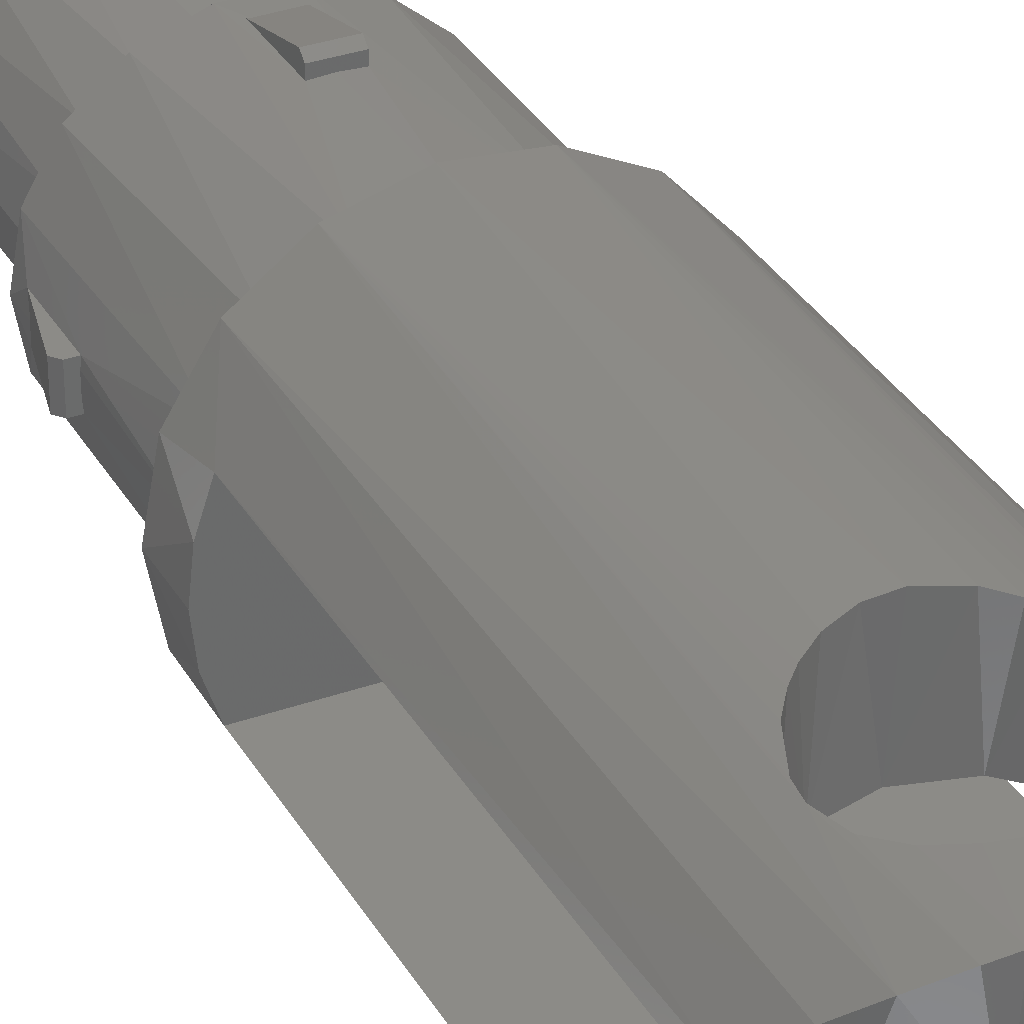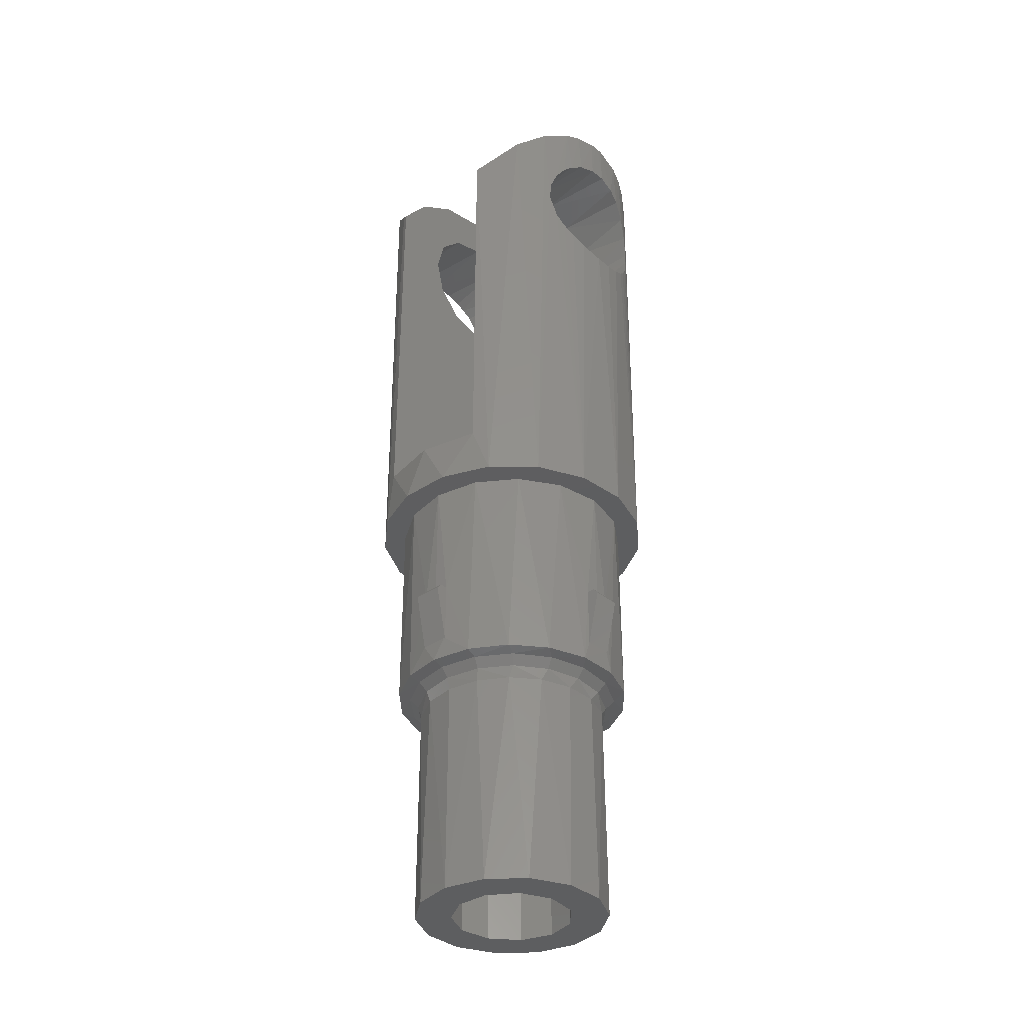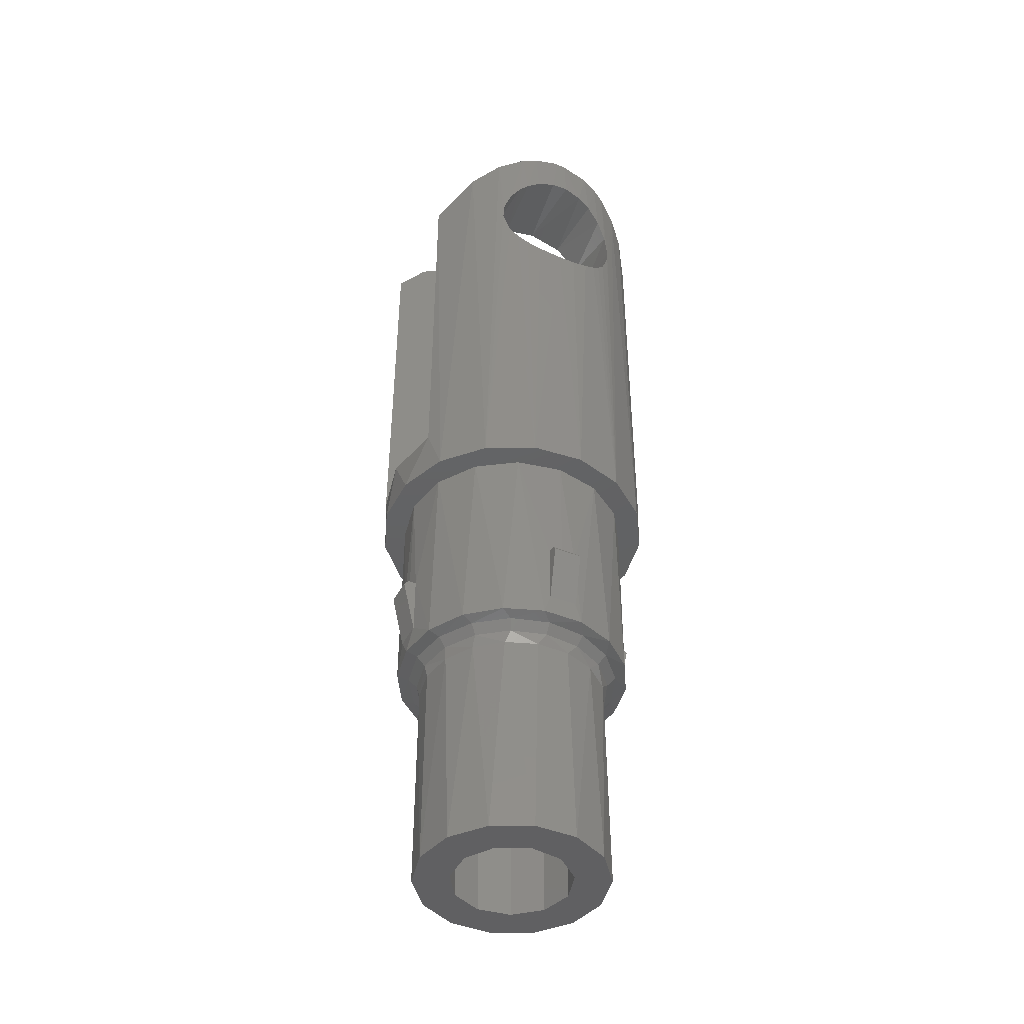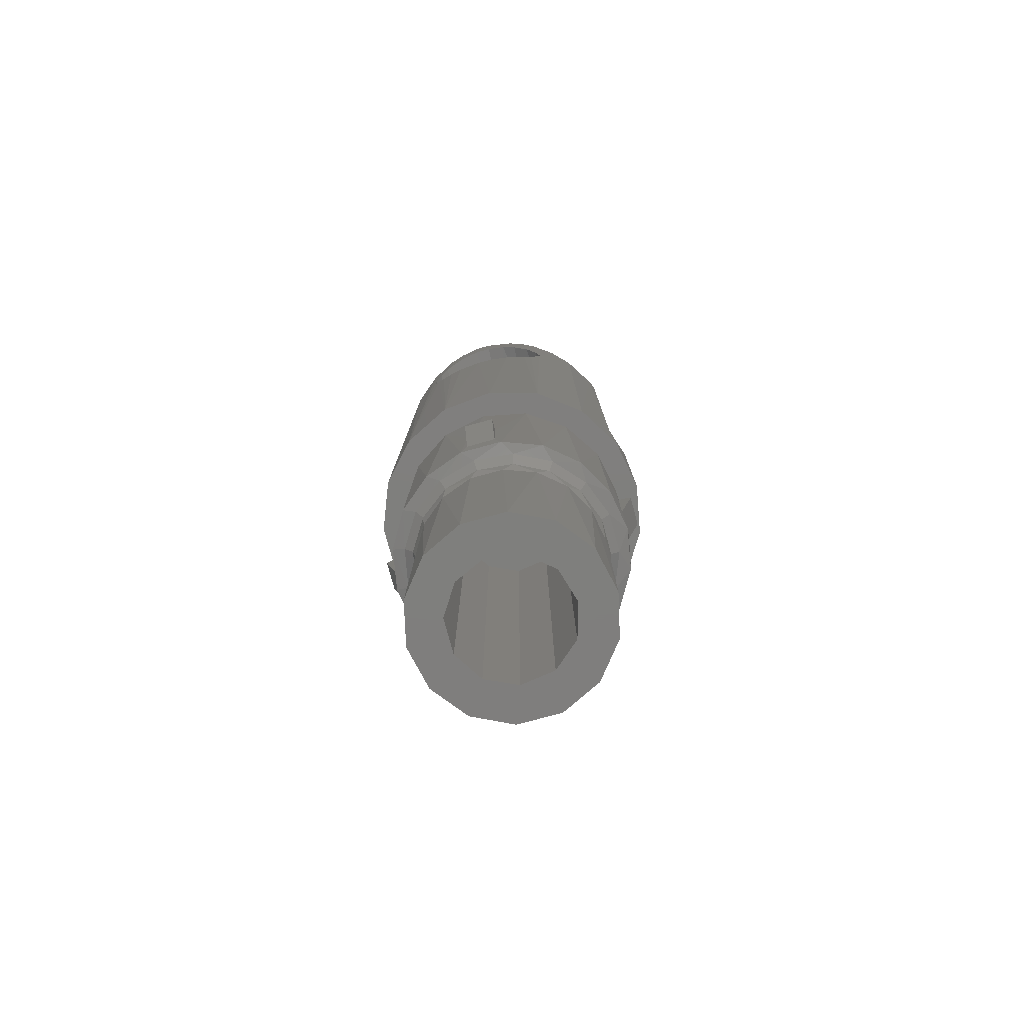
<metadata>
{"format":"stl","ext":"stl","renderer":"f3d","projection":"perspective","resolution":1024,"background":"white","views":[{"elev":33.3,"azim":-25.9,"up":"+Y"},{"elev":-35.1,"azim":131.7,"up":"+Z"},{"elev":-43.8,"azim":154.3,"up":"+Z"},{"elev":-78.9,"azim":-164.8,"up":"+Z"}]}
</metadata>
<code>
# stl→obj: 308 verts, 616 faces
v -2.357e-10 -6 40.6
v 0.2031 -5.997 40.6
v -0.2031 -5.997 40.6
v 0.2031 -2.5 40.6
v -0.2031 -2.5 40.6
v -0.2031 2.5 40.6
v 0.2031 2.5 40.6
v -0.2031 5.997 40.6
v 0.2031 5.997 40.6
v -6.647e-10 6 40.6
v 5.454 2.5 20.6
v 5.454 2.5 37.31
v -5.454 2.5 20.6
v 2.598 2.5 34.2
v -2.598 2.5 34.2
v -5.454 2.5 37.31
v -3 2.5 35.7
v -4.149 2.5 39.03
v -2.598 2.5 37.2
v -2.319 2.5 40.18
v -1.5 2.5 38.3
v 8.446e-15 2.5 38.7
v 1.5 2.5 38.3
v 2.319 2.5 40.18
v 2.598 2.5 37.2
v 4.149 2.5 39.03
v 3 2.5 35.7
v -1.5 2.5 33.1
v 9.625e-15 2.5 32.7
v 1.5 2.5 33.1
v -2.319 -2.5 40.18
v 2.319 -2.5 40.18
v -4.149 -2.5 39.03
v 4.149 -2.5 39.03
v 8.446e-15 -2.5 38.7
v -5.454 -2.5 37.31
v -1.5 -2.5 38.3
v -3 -2.5 35.7
v -5.454 -2.5 20.6
v -2.598 -2.5 34.2
v 5.454 -2.5 20.6
v -1.5 -2.5 33.1
v 2.598 -2.5 34.2
v 5.454 -2.5 37.31
v 3 -2.5 35.7
v 2.598 -2.5 37.2
v 1.5 -2.5 38.3
v 1.5 -2.5 33.1
v 9.625e-15 -2.5 32.7
v -2.598 -2.5 37.2
v 5.298 -2.816 37.6
v 4.462 -4.011 38.72
v 5.101 -3.159 18.6
v 3.664 -4.751 39.43
v 3.616 -4.788 18.6
v 2.752 -5.331 39.98
v 2.99 -5.202 35.94
v 2.183 -5.589 40.23
v 2.307 -5.539 37.62
v 1.489 -5.812 40.44
v 1.857 -5.705 38.06
v 1.264 -5.865 38.42
v 0.2432 -5.995 38.69
v -0.6276 -5.967 40.58
v -0.5477 -5.975 38.65
v -1.382 -5.839 40.46
v -1.308 -5.856 38.4
v -2.439 -5.482 40.13
v -1.849 -5.708 38.06
v -3.193 -5.08 39.74
v -2.945 -5.227 36.27
v -4.023 -4.452 39.14
v -2.674 -5.371 18.6
v -4.694 -3.737 38.46
v -4.434 -4.042 18.6
v -5.862 -1.279 20.6
v -5.595 -2.167 18.6
v -6 7.348e-16 20.6
v -6 7.348e-16 18.6
v -0.5536 -5.974 18.6
v -1.697 -5.755 33.23
v 1.642 -5.771 18.6
v 0.4795 -5.981 32.74
v 2.654 -5.381 34.3
v 5.898 -1.102 18.6
v 5.898 1.102 18.6
v 6 -4.134e-15 20.6
v 5.101 3.159 18.6
v 3.616 4.788 18.6
v 4.3 4.184 38.89
v 1.642 5.771 18.6
v 2.681 5.367 34.35
v -0.5536 5.974 18.6
v 0.2432 5.995 32.71
v -2.674 5.371 18.6
v -1.849 5.708 33.34
v -4.434 4.042 18.6
v -3.664 4.751 39.43
v -5.595 2.167 18.6
v -5.862 1.279 20.6
v -5.298 2.816 37.6
v -4.462 4.011 38.72
v -2.752 5.331 39.98
v -3 5.196 35.7
v -2.183 5.589 40.23
v -2.353 5.519 37.56
v -1.489 5.812 40.44
v -1.697 5.755 38.17
v -1.083 5.901 38.5
v -0.2639 5.994 38.69
v 0.486 5.98 40.59
v 0.4795 5.981 38.66
v 1.378 5.84 40.46
v 1.248 5.869 38.43
v 2.067 5.633 40.27
v 1.821 5.717 38.08
v 3.193 5.08 39.74
v 2.654 5.381 37.1
v -2.821 -5.296 34.68
v -3 -5.196 35.7
v -2.554 -5.429 37.27
v -2.196 -5.584 37.74
v 2.681 -5.367 37.05
v 2.937 -5.232 35.09
v 2.238 -5.567 33.7
v 1.821 -5.717 33.32
v 1.248 -5.869 32.97
v -0.2639 -5.994 32.71
v -1.083 -5.901 32.9
v -2.353 -5.519 33.84
v -2.821 5.296 36.72
v -2.945 5.227 35.13
v -2.554 5.429 34.13
v -2.196 5.584 33.66
v -1.308 5.856 33
v -0.5477 5.975 32.75
v 1.264 5.865 32.98
v 1.857 5.705 33.34
v 2.307 5.539 33.78
v 2.99 5.202 35.46
v 2.937 5.232 36.31
v 2.238 5.567 37.7
v -4.619 -1.913 18.6
v -3.536 -3.536 18.6
v -1.913 -4.619 18.6
v -9.185e-16 -5 18.6
v 1.913 -4.619 18.6
v 3.536 -3.536 18.6
v 4.619 -1.913 18.6
v 5 -1.225e-15 18.6
v 4.619 1.913 18.6
v 3.536 3.536 18.6
v 1.913 4.619 18.6
v 1.531e-15 5 18.6
v -1.913 4.619 18.6
v -3.536 3.536 18.6
v -4.619 1.913 18.6
v -5 6.123e-16 18.6
v -5 1.225e-15 13.4
v -4.991 0.3005 13.4
v -4.964 0.6 13.4
v -3.83 3.214 10
v -2.5 4.33 10
v -0.6 4.964 13.4
v 0.6 4.964 13.4
v 2.5 4.33 10
v 3.83 3.214 10
v 4.964 0.6 13.4
v 4.964 -0.6 13.4
v 3.83 -3.214 10
v 2.5 -4.33 10
v 0.6 -4.964 13.4
v -0.6 -4.964 13.4
v -2.5 -4.33 10
v -3.83 -3.214 10
v -4.964 -0.6 13.4
v -4.991 -0.3005 13.4
v -4.964 -0.6 10.84
v -4.698 -1.71 10
v -5 1.225e-15 11
v -5 6.123e-16 10
v -0.8682 -4.924 10
v 0.8682 -4.924 10
v 0.5315 -4.972 10.88
v 4.698 -1.71 10
v 5 4.082e-17 10
v 4.964 -0.6 10.84
v 4.698 1.71 10
v 4.964 0.6 10.84
v 0.8682 4.924 10
v -0.8682 4.924 10
v -0.5315 4.972 10.88
v -4.698 1.71 10
v -4.964 0.6 10.84
v 5 3.218e-15 13.4
v 4.972 0.5315 10.88
v -0.6 -4.964 10.84
v -9.588e-16 -5 13.4
v 0.6 -4.964 10.84
v 0.6 4.964 10.84
v 1.487e-15 5 13.4
v -0.6 4.964 10.84
v -5.3 -0.6 13.4
v -5.3 0.6 13.4
v -5.5 -0.6 13.16
v -5.5 0.6 13.16
v 4.196 -1.626 9.866
v 3.326 -3.032 9.866
v 3.855 -1.493 9.5
v 3.055 -2.785 9.5
v 2.006 -4.028 9.866
v 1.843 -3.701 9.5
v 0.4152 -4.481 9.866
v 0.3814 -4.116 9.5
v -1.231 -4.328 9.866
v -1.131 -3.976 9.5
v -2.712 -3.591 9.866
v -2.491 -3.299 9.5
v -3.826 -2.369 9.866
v -3.515 -2.176 9.5
v -4.423 -0.8269 9.866
v -4.064 -0.7596 9.5
v -4.423 0.8269 9.866
v -4.064 0.7596 9.5
v -3.826 2.369 9.866
v -3.515 2.176 9.5
v -2.712 3.591 9.866
v -2.491 3.299 9.5
v -1.231 4.328 9.866
v -1.131 3.976 9.5
v 0.4152 4.481 9.866
v 0.3814 4.116 9.5
v 2.006 4.028 9.866
v 1.843 3.701 9.5
v 3.326 3.032 9.866
v 3.055 2.785 9.5
v 4.196 1.626 9.866
v 3.855 1.493 9.5
v -3.759 1.368 9
v -4 9.797e-16 9
v -3.759 -1.368 9
v -3.064 -2.571 9
v -2 -3.464 9
v -0.6946 -3.939 9
v 0.6946 -3.939 9
v 2 -3.464 9
v 3.064 -2.571 9
v 3.759 -1.368 9
v 4 -6.123e-17 9
v 4.134 5.569e-16 9.5
v 4.5 6.062e-16 9.866
v 3.759 1.368 9
v 3.064 2.571 9
v 2 3.464 9
v 0.6946 3.939 9
v -0.6946 3.939 9
v -2 3.464 9
v -3.064 2.571 9
v 5.3 0.6 13.4
v 5.3 -0.6 13.4
v 5.5 0.6 13.16
v 5.5 -0.6 13.16
v -0.6 -5.5 13.16
v -0.6 -5.3 13.4
v 0.6 -5.3 13.4
v 0.6 -5.5 13.16
v 0.6 5.5 13.16
v 0.6 5.3 13.4
v -0.6 5.3 13.4
v -0.6 5.5 13.16
v 4 -9.797e-16 0
v 3.604 -1.736 0
v 2.494 -3.127 0
v 0.8901 -3.9 0
v -0.8901 -3.9 0
v -2.494 -3.127 0
v -3.604 -1.736 0
v -4 4.899e-16 0
v 3.604 1.736 0
v 2.494 3.127 0
v 0.8901 3.9 0
v -0.8901 3.9 0
v -2.494 3.127 0
v -3.604 1.736 0
v -2.103 -1.352 0
v -1.039 -2.274 0
v 0.3558 -2.475 0
v 1.637 -1.889 0
v 2.399 -0.7043 0
v 2.399 0.7043 0
v 1.637 1.889 0
v 0.3558 2.475 0
v -1.039 2.274 0
v -2.103 1.352 0
v -2.5 3.062e-16 0
v -2.103 -1.352 18.6
v -2.5 3.062e-16 18.6
v -1.039 -2.274 18.6
v 0.3558 -2.475 18.6
v 1.637 -1.889 18.6
v 2.399 -0.7043 18.6
v 2.399 0.7043 18.6
v 1.637 1.889 18.6
v 0.3558 2.475 18.6
v -1.039 2.274 18.6
v -2.103 1.352 18.6
v -2.5 9.185e-16 18.6
v -2.5 9.185e-16 0
f 1 2 3
f 2 4 3
f 3 4 5
f 6 7 8
f 7 9 8
f 8 9 10
f 11 12 13
f 12 14 13
f 13 15 16
f 15 17 16
f 16 17 18
f 17 19 18
f 18 19 20
f 19 21 20
f 20 21 6
f 21 22 6
f 6 22 7
f 22 23 7
f 7 23 24
f 23 25 24
f 24 25 26
f 25 27 26
f 26 27 12
f 27 14 12
f 15 13 28
f 28 13 29
f 13 30 29
f 30 13 14
f 5 4 31
f 4 32 31
f 31 32 33
f 32 34 33
f 33 35 36
f 35 37 36
f 36 38 39
f 38 40 39
f 39 40 41
f 40 42 41
f 41 43 44
f 43 45 44
f 44 45 34
f 45 46 34
f 34 35 33
f 35 34 47
f 47 34 46
f 43 41 48
f 48 41 49
f 41 42 49
f 38 36 50
f 36 37 50
f 41 44 51
f 51 52 53
f 52 54 55
f 54 56 57
f 56 58 59
f 58 60 61
f 60 2 62
f 2 1 63
f 3 64 65
f 64 66 67
f 66 68 69
f 68 70 71
f 70 72 73
f 72 74 75
f 74 36 39
f 39 76 77
f 76 78 79
f 79 77 76
f 77 75 39
f 75 73 72
f 73 80 81
f 80 82 83
f 82 55 84
f 55 53 52
f 53 85 41
f 85 86 87
f 86 88 11
f 88 89 90
f 89 91 92
f 91 93 94
f 93 95 96
f 95 97 98
f 97 99 13
f 99 79 100
f 79 78 100
f 100 13 99
f 13 16 101
f 101 102 97
f 102 98 97
f 98 103 104
f 103 105 106
f 105 107 108
f 107 8 109
f 8 10 110
f 9 111 112
f 111 113 114
f 113 115 116
f 115 117 118
f 117 90 89
f 90 12 88
f 12 11 88
f 11 87 86
f 87 41 85
f 119 120 73
f 120 71 70
f 71 121 68
f 121 122 68
f 122 69 68
f 69 67 66
f 67 65 64
f 65 63 3
f 63 62 2
f 62 61 60
f 61 59 58
f 59 123 56
f 123 57 56
f 57 124 55
f 124 84 55
f 84 125 82
f 125 126 82
f 126 127 82
f 127 83 82
f 83 128 80
f 128 129 80
f 129 81 80
f 81 130 73
f 130 119 73
f 131 104 103
f 104 132 95
f 132 133 95
f 133 134 95
f 134 96 95
f 96 135 93
f 135 136 93
f 136 94 93
f 94 137 91
f 137 138 91
f 138 139 91
f 139 92 91
f 92 140 89
f 140 141 117
f 141 118 117
f 118 142 115
f 142 116 115
f 116 114 113
f 114 112 111
f 112 110 9
f 110 109 8
f 109 108 107
f 108 106 105
f 106 131 103
f 41 51 53
f 55 54 57
f 63 1 3
f 70 73 120
f 75 74 39
f 95 98 104
f 97 13 101
f 110 10 9
f 117 89 140
f 119 38 120
f 119 40 38
f 130 42 40
f 129 49 42
f 83 48 49
f 125 43 48
f 124 45 43
f 57 46 45
f 59 47 46
f 62 35 47
f 65 37 35
f 122 50 37
f 71 38 50
f 71 120 38
f 50 121 71
f 50 122 121
f 37 69 122
f 37 67 69
f 37 65 67
f 35 63 65
f 35 62 63
f 47 61 62
f 47 59 61
f 46 123 59
f 46 57 123
f 45 124 57
f 43 84 124
f 43 125 84
f 48 126 125
f 48 127 126
f 48 83 127
f 49 128 83
f 49 129 128
f 42 81 129
f 42 130 81
f 40 119 130
f 131 17 104
f 131 19 17
f 106 21 19
f 109 22 21
f 112 23 22
f 142 25 23
f 141 27 25
f 140 14 27
f 139 30 14
f 137 29 30
f 136 28 29
f 134 15 28
f 132 17 15
f 132 104 17
f 15 133 132
f 15 134 133
f 28 96 134
f 28 135 96
f 28 136 135
f 29 94 136
f 29 137 94
f 30 138 137
f 30 139 138
f 14 92 139
f 14 140 92
f 27 141 140
f 25 118 141
f 25 142 118
f 23 116 142
f 23 114 116
f 23 112 114
f 22 110 112
f 22 109 110
f 21 108 109
f 21 106 108
f 19 131 106
f 74 33 36
f 70 31 33
f 66 5 31
f 64 3 5
f 5 66 64
f 31 68 66
f 31 70 68
f 33 72 70
f 33 74 72
f 107 6 8
f 107 20 6
f 98 18 20
f 101 16 18
f 18 102 101
f 18 98 102
f 20 103 98
f 20 105 103
f 20 107 105
f 60 4 2
f 60 32 4
f 54 34 32
f 51 44 34
f 34 52 51
f 34 54 52
f 32 56 54
f 32 58 56
f 32 60 58
f 90 26 12
f 117 24 26
f 113 7 24
f 111 9 7
f 7 113 111
f 24 115 113
f 24 117 115
f 26 90 117
f 87 11 41
f 11 13 41
f 41 13 39
f 13 100 39
f 39 100 76
f 100 78 76
f 77 79 75
f 79 99 75
f 75 143 73
f 143 144 73
f 73 144 80
f 144 145 80
f 80 145 82
f 145 146 82
f 82 146 55
f 146 147 55
f 55 147 53
f 147 148 53
f 53 148 85
f 148 149 85
f 85 149 86
f 149 150 86
f 86 150 88
f 150 151 88
f 88 151 89
f 151 152 89
f 89 152 91
f 152 153 91
f 91 153 93
f 153 154 93
f 93 154 95
f 154 155 95
f 95 155 97
f 155 156 97
f 97 156 99
f 156 157 99
f 99 158 75
f 158 143 75
f 158 99 157
f 159 158 160
f 158 157 161
f 157 156 162
f 156 155 163
f 155 154 164
f 154 153 165
f 153 152 166
f 152 151 167
f 151 150 168
f 150 149 169
f 149 148 170
f 148 147 171
f 147 146 172
f 146 145 173
f 145 144 174
f 144 143 175
f 143 158 176
f 158 159 177
f 177 176 158
f 176 178 179
f 178 180 181
f 181 179 178
f 179 175 143
f 175 174 144
f 174 182 145
f 182 183 184
f 183 171 147
f 171 170 148
f 170 185 149
f 185 186 187
f 186 188 189
f 188 167 151
f 167 166 152
f 166 190 153
f 190 191 192
f 191 163 155
f 163 162 156
f 162 193 157
f 193 181 194
f 181 180 194
f 194 161 193
f 161 160 158
f 187 169 185
f 169 195 150
f 195 168 150
f 168 189 188
f 189 196 186
f 196 187 186
f 184 197 182
f 197 173 182
f 173 198 146
f 198 172 146
f 172 199 183
f 199 184 183
f 192 200 190
f 200 165 190
f 165 201 154
f 201 164 154
f 164 202 191
f 202 192 191
f 161 157 193
f 155 164 191
f 165 153 190
f 151 168 188
f 169 149 185
f 147 172 183
f 173 145 182
f 143 176 179
f 203 176 204
f 176 177 204
f 204 160 161
f 160 204 159
f 204 177 159
f 205 178 176
f 205 176 203
f 194 180 206
f 180 178 206
f 206 178 205
f 207 208 209
f 209 208 210
f 208 211 212
f 208 212 210
f 211 213 214
f 211 214 212
f 213 215 216
f 213 216 214
f 215 217 216
f 216 217 218
f 217 219 218
f 218 219 220
f 219 221 222
f 219 222 220
f 221 223 224
f 221 224 222
f 223 225 224
f 224 225 226
f 225 227 228
f 225 228 226
f 227 229 230
f 227 230 228
f 229 231 232
f 229 232 230
f 231 233 232
f 232 233 234
f 233 235 234
f 234 235 236
f 235 237 238
f 235 238 236
f 239 240 224
f 240 241 222
f 241 242 220
f 242 243 218
f 243 244 216
f 244 245 214
f 245 246 212
f 246 247 210
f 247 248 209
f 248 249 250
f 250 251 207
f 251 186 185
f 185 170 207
f 170 171 208
f 171 183 211
f 183 182 213
f 182 174 215
f 174 175 217
f 175 179 219
f 179 181 221
f 181 193 223
f 193 162 225
f 162 163 227
f 163 191 229
f 191 190 231
f 190 166 233
f 166 167 235
f 167 188 237
f 188 186 251
f 251 250 237
f 250 249 252
f 252 253 238
f 253 254 236
f 254 255 234
f 255 256 232
f 256 257 230
f 257 258 228
f 258 239 226
f 208 207 170
f 211 208 171
f 213 211 183
f 215 213 182
f 217 215 174
f 219 217 175
f 221 219 179
f 207 209 250
f 209 210 247
f 210 212 246
f 212 214 245
f 214 216 244
f 216 218 243
f 218 220 242
f 220 222 241
f 223 221 181
f 225 223 193
f 227 225 162
f 229 227 163
f 231 229 191
f 233 231 190
f 235 233 166
f 237 235 167
f 222 224 240
f 224 226 239
f 226 228 258
f 228 230 257
f 230 232 256
f 232 234 255
f 234 236 254
f 236 238 253
f 238 237 250
f 209 248 250
f 207 251 185
f 237 188 251
f 250 252 238
f 161 194 206
f 161 206 204
f 259 168 260
f 168 195 260
f 260 195 169
f 261 189 168
f 261 168 259
f 262 187 261
f 187 196 261
f 261 196 189
f 169 187 262
f 169 262 260
f 173 197 263
f 173 263 264
f 265 172 264
f 172 198 264
f 264 198 173
f 266 199 172
f 266 172 265
f 263 197 266
f 197 184 266
f 266 184 199
f 165 200 267
f 165 267 268
f 269 164 268
f 164 201 268
f 268 201 165
f 270 202 164
f 270 164 269
f 267 200 270
f 200 192 270
f 270 192 202
f 206 205 203
f 206 203 204
f 252 249 271
f 249 248 271
f 248 247 272
f 247 246 273
f 246 245 274
f 245 244 275
f 244 243 275
f 243 242 276
f 242 241 277
f 241 240 278
f 278 277 241
f 277 276 242
f 276 275 243
f 275 274 245
f 274 273 246
f 273 272 247
f 272 271 248
f 271 279 252
f 279 280 253
f 280 281 254
f 281 282 256
f 282 283 257
f 283 284 258
f 284 278 239
f 278 240 239
f 239 258 284
f 258 257 283
f 257 256 282
f 256 255 281
f 255 254 281
f 254 253 280
f 253 252 279
f 262 261 259
f 262 259 260
f 263 266 265
f 263 265 264
f 267 270 269
f 267 269 268
f 277 278 276
f 278 284 276
f 276 284 275
f 284 285 275
f 275 286 274
f 286 287 274
f 274 287 273
f 287 288 273
f 273 288 272
f 288 289 272
f 272 289 271
f 289 290 271
f 271 290 279
f 290 291 279
f 279 291 280
f 291 292 280
f 280 292 281
f 292 293 281
f 281 293 282
f 293 294 282
f 282 294 283
f 294 295 283
f 283 295 284
f 286 275 285
f 285 284 295
f 296 285 295
f 297 296 295
f 298 286 285
f 296 298 285
f 299 287 286
f 298 299 286
f 300 288 287
f 299 300 287
f 301 289 288
f 300 301 288
f 302 290 289
f 301 302 289
f 303 291 290
f 302 303 290
f 304 292 291
f 303 304 291
f 305 293 292
f 304 305 292
f 306 294 293
f 305 306 293
f 307 308 294
f 306 307 294
f 296 297 298
f 297 306 298
f 298 306 299
f 306 305 299
f 299 305 300
f 305 304 300
f 300 304 301
f 304 303 301
f 301 303 302

</code>
